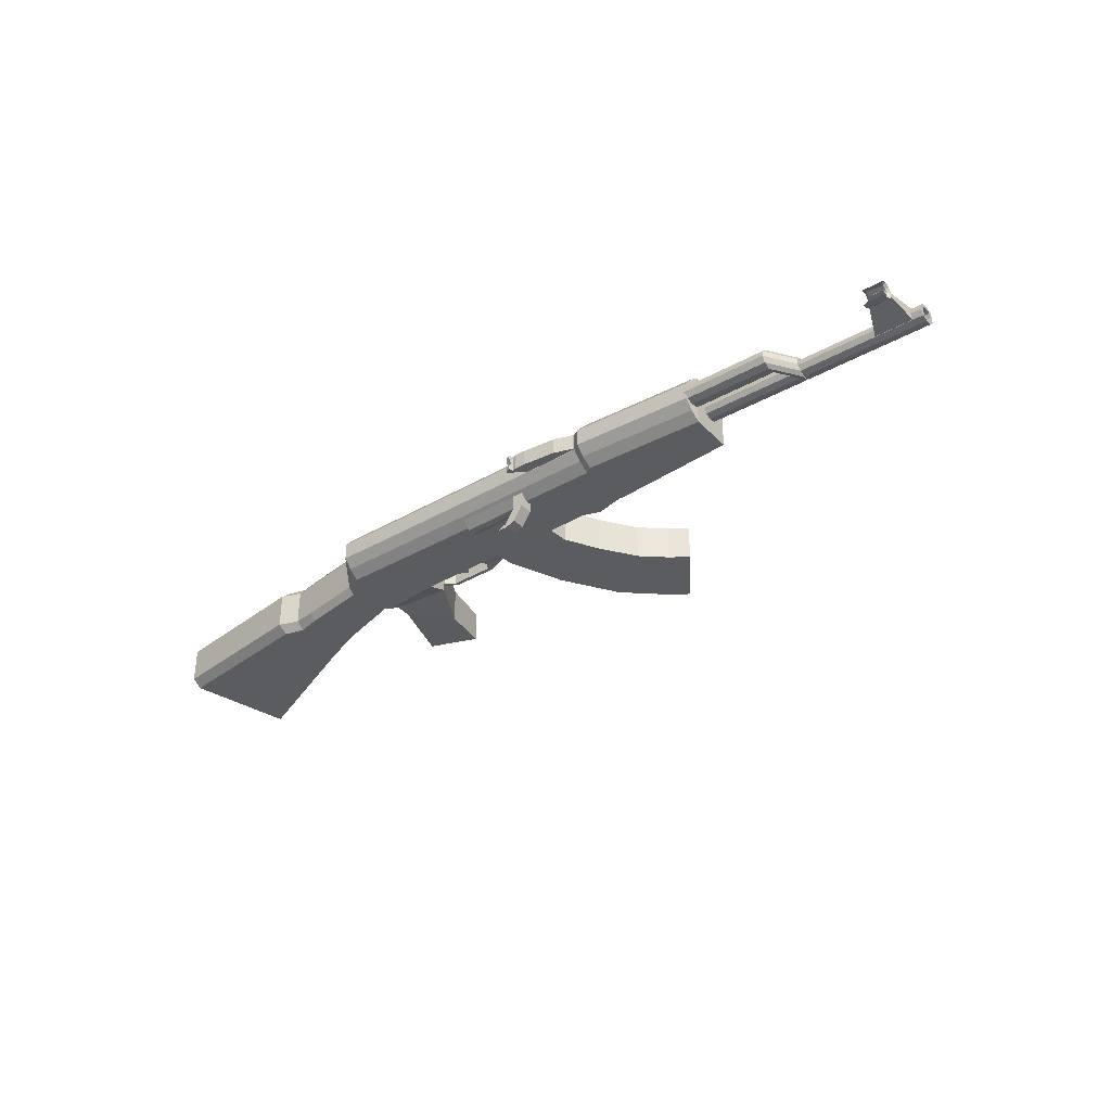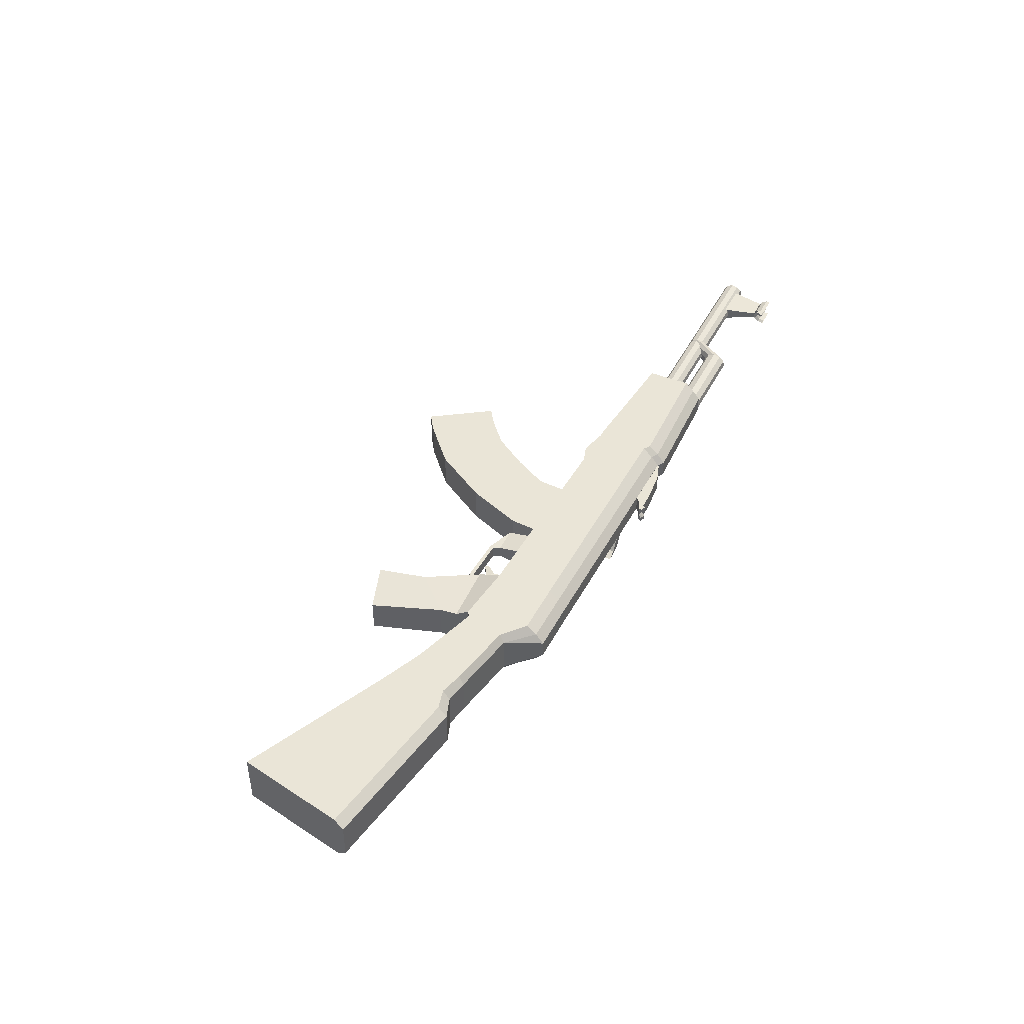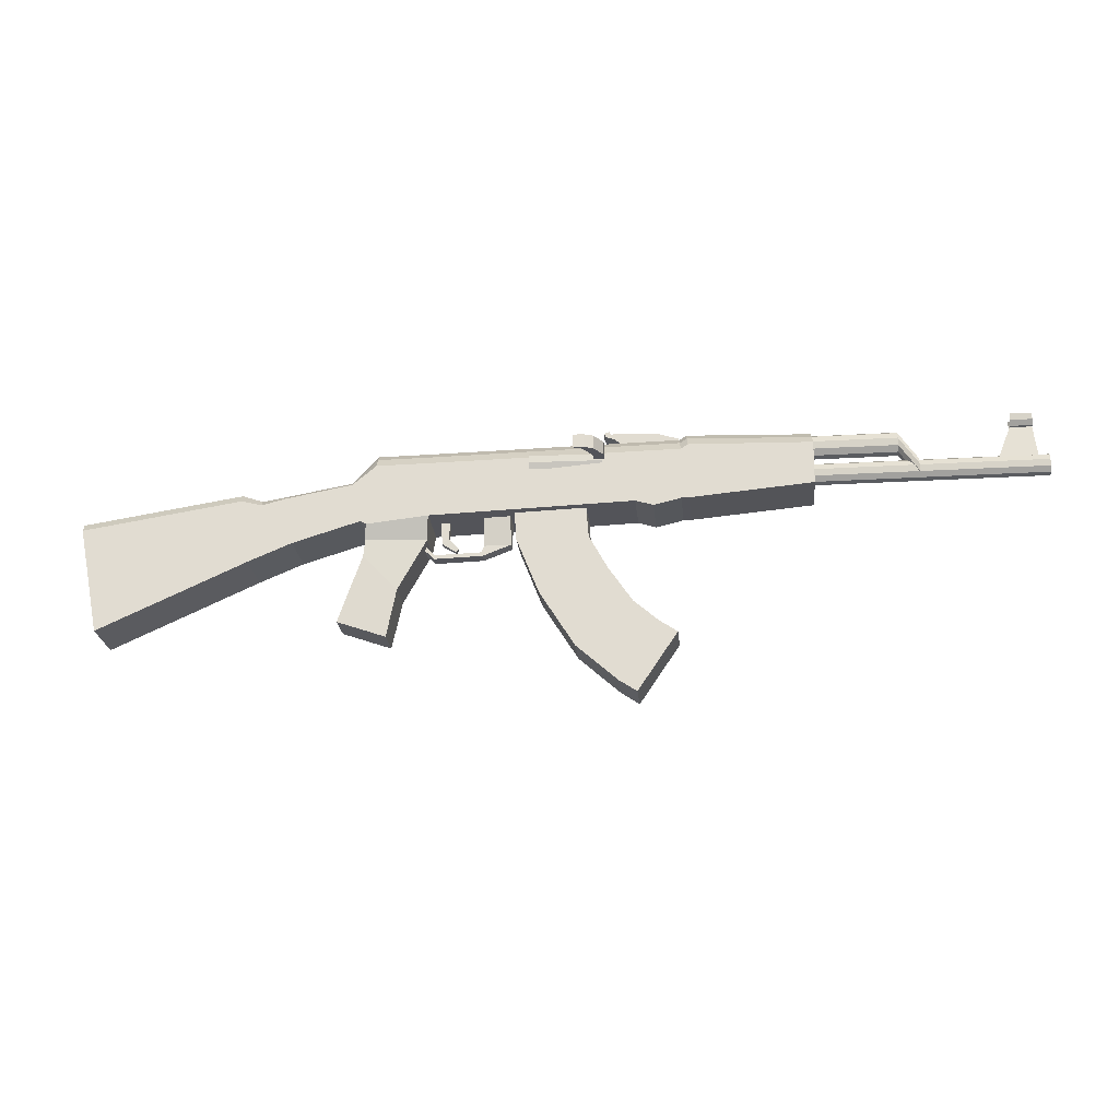
<metadata>
{"format":"obj","ext":"obj","renderer":"f3d","projection":"perspective","resolution":1024,"background":"white","views":[{"elev":-34.3,"azim":-142.7,"up":"+Z"},{"elev":44.0,"azim":115.6,"up":"+Z"},{"elev":-23.8,"azim":-174.3,"up":"+Y"}]}
</metadata>
<code>
v 1.21 0.1809 -0.02077
v 1.21 0.1809 0.06264
v 1.029 0.1809 0.06264
v 1.029 0.1809 -0.02077
v 1.21 0.3854 -0.0572
v 1.21 0.3854 0.09907
v 1.029 0.3854 0.09907
v 1.029 0.3854 -0.0572
v 1.223 0.1072 -0.02077
v 1.223 0.1072 0.06264
v 1.234 0.134 0.06264
v 1.234 0.134 -0.02077
v 1.551 0.1257 -0.02077
v 1.551 0.1257 0.06264
v 1.555 0.09716 0.06264
v 1.555 0.09716 -0.02077
v 1.654 0.1954 -0.03297
v 1.654 0.1954 0.07484
v 1.631 0.2128 0.07484
v 1.631 0.2128 -0.03297
v 3.835 -0.3919 -0.1603
v 3.835 -0.3919 0.2022
v 2.814 0.07131 0.2022
v 2.814 0.07131 -0.1603
v 3.988 0.3564 -0.1603
v 3.988 0.3564 0.2022
v 2.88 0.5294 0.2022
v 2.88 0.5294 -0.1603
v 2.89 0.5944 -0.1049
v 2.89 0.5944 0.1468
v 3.998 0.4214 0.1468
v 3.998 0.4214 -0.1049
v 2.588 0.571 0.1468
v 2.588 0.571 -0.1049
v 2.577 0.533 -0.1603
v 2.577 0.533 0.2022
v 2.511 0.1979 -0.1603
v 2.511 0.1979 0.2022
v 2.044 0.341 0.2022
v 2.044 0.341 -0.1603
v 2.111 0.6181 0.2022
v 2.111 0.6181 -0.1603
v 2.121 0.6542 -0.1049
v 2.121 0.6542 0.1468
v 1.953 0.8265 0.1468
v 1.953 0.8265 -0.1049
v 1.951 0.7543 -0.1603
v 1.951 0.7543 0.2022
v 2.009 0.3174 -0.1603
v 2.009 0.3174 0.2022
v 1.581 0.3622 0.2022
v 1.581 0.3622 -0.1603
v 1.578 0.7576 0.2022
v 1.578 0.7576 -0.1603
v 1.583 0.8294 -0.1049
v 1.583 0.8294 0.1468
v 1.856 -0.4842 -0.08846
v 1.856 -0.4842 0.1303
v 2.193 -0.3641 0.1303
v 2.193 -0.3641 -0.08846
v -0.1845 0.8852 0.1468
v -0.1845 0.8852 -0.1049
v -0.1899 0.8134 -0.1603
v -0.1899 0.8134 0.2022
v -0.1912 0.4137 -0.1603
v -0.1912 0.4137 0.2022
v -1.033 0.487 0.2022
v -1.033 0.487 -0.1603
v -1.037 0.7888 0.2022
v -1.037 0.7888 -0.1603
v -1.031 0.8535 -0.1049
v -1.031 0.8535 0.1468
v -1.612 0.8934 -0.03035
v -1.612 0.847 -0.0507
v -1.612 0.7956 -0.04369
v -1.612 0.7588 -0.01199
v -1.612 0.7507 0.03228
v -1.612 0.7743 0.07222
v -1.612 0.8207 0.09257
v -1.612 0.8721 0.08556
v -1.612 0.9089 0.05387
v -1.612 0.917 0.009588
v -1.011 0.8934 -0.03035
v -1.011 0.847 -0.0507
v -1.011 0.7956 -0.04369
v -1.011 0.7588 -0.01199
v -1.011 0.7507 0.03228
v -1.011 0.7743 0.07222
v -1.011 0.8207 0.09257
v -1.011 0.8721 0.08556
v -1.011 0.9089 0.05386
v -1.011 0.917 0.009588
v -1.011 0.8339 0.02093
v -0.989 0.629 0.02093
v -0.989 0.7037 0.01074
v -0.989 0.6964 0.05053
v -0.989 0.6633 0.07902
v -0.989 0.6171 0.08532
v -0.989 0.5755 0.06703
v -0.989 0.5542 0.03113
v -0.989 0.5615 -0.008659
v -0.989 0.5946 -0.03714
v -0.989 0.6408 -0.04345
v -0.989 0.6825 -0.02516
v -2.612 0.7037 0.01074
v -2.612 0.6964 0.05053
v -2.612 0.6633 0.07902
v -2.612 0.6171 0.08532
v -2.612 0.5755 0.06703
v -2.612 0.5542 0.03113
v -2.612 0.5615 -0.008659
v -2.612 0.5946 -0.03714
v -2.612 0.6408 -0.04345
v -2.612 0.6825 -0.02516
v -2.612 0.6657 -0.01071
v -2.612 0.6803 0.01393
v -2.612 0.6753 0.04125
v -2.612 0.6526 0.06081
v -2.612 0.6209 0.06514
v -2.612 0.5922 0.05258
v -2.612 0.5777 0.02794
v -2.612 0.5827 0.000614
v -2.612 0.6054 -0.01894
v -2.612 0.6371 -0.02327
v -1.936 0.6803 0.01393
v -1.936 0.6657 -0.01071
v -1.936 0.6753 0.04125
v -1.936 0.6526 0.06081
v -1.936 0.6209 0.06514
v -1.936 0.5922 0.05258
v -1.936 0.5777 0.02794
v -1.936 0.5827 0.000614
v -1.936 0.6054 -0.01894
v -1.936 0.6371 -0.02327
v -1.746 0.6331 0.02093
v -1.746 0.7162 0.009588
v -1.746 0.7081 0.05387
v -1.746 0.6713 0.08556
v -1.746 0.6199 0.09257
v -1.746 0.5735 0.07222
v -1.746 0.5499 0.03228
v -1.746 0.558 -0.01199
v -1.746 0.5948 -0.04369
v -1.746 0.6462 -0.0507
v -1.746 0.6926 -0.03035
v -2.369 0.9135 0.003793
v -2.276 0.6759 -0.02411
v -2.54 0.6759 -0.02411
v -2.52 0.9135 0.003793
v -2.369 0.9135 0.03807
v -2.276 0.6759 0.06598
v -2.54 0.6759 0.06598
v -2.52 0.9135 0.03807
v -2.521 0.996 -0.04183
v -2.521 0.9509 -0.03569
v -2.521 0.9187 -0.007914
v -2.521 0.9116 0.03088
v -2.521 0.9323 0.06587
v -2.521 0.9693 0.0837
v -2.521 0.9956 0.07756
v -2.374 0.996 -0.04183
v -2.374 0.9509 -0.03569
v -2.374 0.9187 -0.007914
v -2.374 0.9116 0.03088
v -2.374 0.9323 0.06587
v -2.374 0.9693 0.0837
v -2.374 0.9956 0.07756
v -2.391 0.9876 0.06418
v -2.391 0.972 0.06887
v -2.391 0.9446 0.05525
v -2.391 0.9288 0.0397
v -2.391 0.9342 0.01008
v -2.391 0.9589 -0.02231
v -2.391 0.9933 -0.027
v -2.504 0.9876 0.06418
v -2.504 0.972 0.06887
v -2.504 0.9446 0.05525
v -2.504 0.9288 0.0397
v -2.504 0.9342 0.01008
v -2.504 0.9589 -0.02231
v -2.504 0.9933 -0.027
v -2.391 0.9747 0.0259
v -2.504 0.9747 0.0259
v -2.391 0.9801 0.01944
v -2.504 0.9801 0.01944
v -0.1418 0.7821 -0.1603
v -0.1364 0.8539 -0.1049
v -0.1364 0.8539 0.1468
v -0.1418 0.7821 0.2022
v -0.1381 0.4129 -0.1603
v -0.1381 0.4129 0.2022
v -0.1334 0.9099 0.08134
v -0.1334 0.9099 -0.03947
v -1.028 0.9095 0.08134
v -1.028 0.9095 -0.03947
v -0.1815 0.9412 -0.03947
v -0.1815 0.9412 0.08134
v 1.586 0.8854 0.08134
v 1.586 0.8854 -0.03947
v 1.956 0.8825 -0.03947
v 1.956 0.8825 0.08134
v 0.04729 0.7794 -0.1603
v 0.05275 0.8512 -0.1049
v 0.05275 0.8512 0.1468
v 0.04729 0.7794 0.2022
v 0.05108 0.3688 -0.1603
v 0.05108 0.3688 0.2022
v 0.0557 0.9072 0.08134
v 0.0557 0.9072 -0.03947
v 0.1697 0.7777 -0.1603
v 0.1752 0.8495 -0.1049
v 0.1752 0.8495 0.1468
v 0.1697 0.7777 0.2022
v 0.1735 0.4068 -0.1603
v 0.1735 0.4068 0.2022
v 0.1781 0.9055 0.08134
v 0.1781 0.9055 -0.03947
v 2.738 0.4919 -0.1603
v 2.748 0.5442 -0.1049
v 2.748 0.5442 0.1468
v 2.738 0.4919 0.2022
v 2.671 0.1308 -0.1603
v 2.671 0.1308 0.2022
v 2.03 0.1061 -0.09925
v 1.789 -0.1496 -0.09925
v 1.789 -0.1496 0.1411
v 2.03 0.1061 0.1411
v 2.018 0.2265 -0.102
v 1.594 0.2032 -0.102
v 1.594 0.2032 0.1439
v 2.018 0.2265 0.1439
v 0.00427 0.9633 -0.03615
v 0.00427 0.8707 -0.03615
v -0.1283 0.8707 -0.03615
v -0.1283 0.9209 -0.03615
v 0.00427 0.9633 0.07802
v 0.00427 0.8707 0.07802
v -0.1283 0.8707 0.07802
v -0.1283 0.9209 0.07802
v 0.2353 0.8707 0.07802
v 0.2353 0.9813 0.07802
v 0.2353 0.8707 -0.03615
v 0.2353 0.9813 -0.03615
v 0.3123 0.9813 -0.03615
v 0.3189 0.9411 -0.03615
v 0.3123 0.9813 0.07802
v 0.3189 0.9411 0.07802
v 0.377 0.9607 0.07801
v 0.3392 0.9757 0.07801
v 0.377 0.9607 -0.03615
v 0.3392 0.9757 -0.03615
v 0.3494 1.002 -0.03615
v 0.3872 0.9866 -0.03615
v 0.3494 1.002 0.07801
v 0.3872 0.9866 0.07801
v 0.3683 0.9941 -0.03615
v 0.3683 0.9941 0.07801
v 0.3872 0.9694 0.02093
v 0.3494 0.9786 0.02093
v 0.3683 0.9712 0.02093
v 0.3778 0.9903 -0.03615
v 0.3588 0.9978 -0.03615
v 0.3778 0.9903 0.07801
v 0.3588 0.9978 0.07801
v 0.3872 0.9866 -0.007605
v 0.3872 0.9866 0.04947
v 0.3494 1.002 0.04947
v 0.3494 1.002 -0.007605
v 0.3683 0.9941 0.04947
v 0.3588 0.9749 0.02093
v 0.3683 0.9941 -0.007605
v 0.3778 0.9731 0.02093
v 0.3588 0.9978 0.04947
v 0.3588 0.9978 -0.007605
v 0.3778 0.9903 0.04947
v 0.3778 0.9903 -0.007605
v 0.8624 0.7998 -0.129
v 0.8624 0.8142 -0.1008
v 0.8624 0.8093 -0.06957
v 0.8624 0.7869 -0.04719
v 0.8624 0.7556 -0.04224
v 0.8624 0.7274 -0.05661
v 0.8624 0.713 -0.08481
v 0.8624 0.718 -0.1161
v 0.8624 0.7404 -0.1385
v 0.8624 0.7716 -0.1434
v 0.5448 0.7998 -0.129
v 0.5448 0.8142 -0.1008
v 0.5448 0.8093 -0.06957
v 0.5448 0.7869 -0.04719
v 0.5448 0.7556 -0.04224
v 0.5448 0.7274 -0.05661
v 0.5448 0.713 -0.08481
v 0.5448 0.718 -0.1161
v 0.5448 0.7404 -0.1385
v 0.5448 0.7716 -0.1434
v 0.8624 0.7636 -0.09282
v 0.5448 0.7636 -0.09282
v 0.8914 0.8257 -0.1332
v 0.8914 0.6748 -0.1641
v 0.3944 0.6748 -0.1488
v 0.3944 0.8257 -0.1179
v 0.8914 0.7669 -0.1819
v 0.3944 0.7669 -0.1666
v 0.8914 0.7185 -0.1819
v 0.3944 0.7185 -0.1666
v 0.452 0.7315 -0.2254
v 0.452 0.7315 -0.111
v 0.3771 0.7315 -0.111
v 0.3771 0.7315 -0.2254
v 0.452 0.8272 -0.2254
v 0.452 0.8272 -0.111
v 0.3771 0.8272 -0.111
v 0.3771 0.8272 -0.2254
v 0.4415 0.8272 -0.325
v 0.5165 0.8272 -0.325
v 0.4415 0.7315 -0.325
v 0.5165 0.7315 -0.325
v 0.5802 0.7315 -0.3525
v 0.5052 0.7315 -0.3525
v 0.5802 0.8272 -0.3525
v 0.5052 0.8272 -0.3525
v 0.9831 0.1816 -0.1042
v 0.9831 0.1816 0.146
v 0.493 0.1816 0.146
v 0.493 0.1816 -0.1042
v 0.3638 -0.05553 -0.1042
v 0.3638 -0.05553 0.146
v 0.829 -0.2097 0.146
v 0.829 -0.2097 -0.1042
v 0.5867 -0.5996 -0.1042
v 0.5867 -0.5996 0.146
v 0.2029 -0.2948 0.146
v 0.2029 -0.2948 -0.1042
v 0.03152 -0.4459 -0.1042
v 0.03152 -0.4459 0.146
v 0.3046 -0.8528 0.146
v 0.3046 -0.8528 -0.1042
v 0.1823 -0.9349 -0.1042
v 0.1823 -0.9349 0.146
v -0.09078 -0.528 0.146
v -0.09078 -0.528 -0.1042
v 1.014 0.611 0.146
v 0.524 0.611 0.146
v 1.014 0.611 -0.1042
v 0.524 0.611 -0.1042
v 1.511 0.3292 -0.008519
v 1.511 0.3292 0.05039
v 1.452 0.3292 0.05039
v 1.452 0.3292 -0.008519
v 1.511 0.3881 -0.008519
v 1.511 0.3881 0.05039
v 1.452 0.3881 0.05039
v 1.452 0.3881 -0.008519
v 1.46 0.2536 -0.008519
v 1.46 0.2536 0.05039
v 1.503 0.2127 0.05039
v 1.503 0.2127 -0.008519
v 1.406 0.1517 0.006033
v 1.406 0.1517 0.03583
v 1.393 0.1785 0.03583
v 1.393 0.1785 0.006033
f 1 5 6 2
f 2 6 7 3
f 3 7 8 4
f 5 1 4 8
f 3 4 9 10
f 4 1 12 9
f 1 2 11 12
f 2 3 10 11
f 11 10 15 14
f 12 11 14 13
f 9 12 13 16
f 10 9 16 15
f 15 16 17 18
f 16 13 20 17
f 13 14 19 20
f 14 15 18 19
f 21 22 23 24
f 21 25 26 22
f 22 26 27 23
f 25 21 24 28
f 27 26 31 30
f 25 28 29 32
f 26 25 32 31
f 32 29 30 31
f 37 38 39 40
f 38 36 41 39
f 35 37 40 42
f 36 33 44 41
f 33 34 43 44
f 34 35 42 43
f 43 42 47 46
f 44 43 46 45
f 41 44 45 48
f 42 40 49 47
f 39 41 48 50
f 40 39 50 49
f 50 48 53 51
f 47 49 52 54
f 48 45 56 53
f 46 47 54 55
f 60 59 58 57
f 65 66 67 68
f 66 64 69 67
f 63 65 68 70
f 64 61 72 69
f 62 63 70 71
f 93 84 83
f 93 85 84
f 93 86 85
f 93 87 86
f 93 88 87
f 93 89 88
f 93 90 89
f 93 91 90
f 93 92 91
f 93 83 92
f 73 83 84 74
f 74 84 85 75
f 75 85 86 76
f 76 86 87 77
f 77 87 88 78
f 78 88 89 79
f 79 89 90 80
f 80 90 91 81
f 81 91 92 82
f 82 92 83 73
f 105 95 104 114
f 106 96 95 105
f 107 97 96 106
f 108 98 97 107
f 109 99 98 108
f 110 100 99 109
f 111 101 100 110
f 112 102 101 111
f 113 103 102 112
f 114 104 103 113
f 94 104 95
f 94 95 96
f 94 96 97
f 94 97 98
f 94 98 99
f 94 99 100
f 94 100 101
f 94 101 102
f 94 102 103
f 94 103 104
f 105 114 115 116
f 106 105 116 117
f 107 106 117 118
f 108 107 118 119
f 109 108 119 120
f 110 109 120 121
f 111 110 121 122
f 112 111 122 123
f 113 112 123 124
f 114 113 124 115
f 116 115 126 125
f 117 116 125 127
f 118 117 127 128
f 119 118 128 129
f 120 119 129 130
f 121 120 130 131
f 122 121 131 132
f 123 122 132 133
f 124 123 133 134
f 115 124 134 126
f 82 73 145 136
f 81 82 136 137
f 80 81 137 138
f 79 80 138 139
f 78 79 139 140
f 77 78 140 141
f 76 77 141 142
f 75 76 142 143
f 74 75 143 144
f 73 74 144 145
f 135 145 144
f 135 144 143
f 135 143 142
f 135 142 141
f 135 141 140
f 135 140 139
f 135 139 138
f 135 138 137
f 135 137 136
f 135 136 145
f 148 149 146 147
f 150 153 152 151
f 146 150 151 147
f 147 151 152 148
f 148 152 153 149
f 149 153 150 146
f 154 161 162 155
f 155 162 163 156
f 156 163 164 157
f 157 164 165 158
f 158 165 166 159
f 159 166 167 160
f 167 166 169 168
f 159 160 175 176
f 166 165 170 169
f 158 159 176 177
f 165 164 171 170
f 157 158 177 178
f 164 163 172 171
f 156 157 178 179
f 163 162 173 172
f 155 156 179 180
f 162 161 174 173
f 154 155 180 181
f 173 174 181 180
f 172 173 180 179
f 170 171 178 177
f 169 170 177 176
f 168 169 176 175
f 178 171 182 183
f 172 179 185 184
f 179 178 183 185
f 171 172 184 182
f 182 184 185 183
f 186 63 62 187
f 188 61 64 189
f 190 65 63 186
f 189 64 66 191
f 191 66 65 190
f 61 188 192 197
f 187 62 196 193
f 71 72 194 195
f 62 71 195 196
f 72 61 197 194
f 46 55 199 200
f 56 45 201 198
f 45 46 200 201
f 201 200 199 198
f 197 196 195 194
f 193 196 197 192
f 202 186 187 203
f 204 188 189 205
f 206 190 186 202
f 205 189 191 207
f 207 191 190 206
f 188 204 208 192
f 203 187 193 209
f 209 193 192 208
f 54 210 211 55
f 210 202 203 211
f 56 212 213 53
f 212 204 205 213
f 52 214 210 54
f 214 206 202 210
f 53 213 215 51
f 213 205 207 215
f 51 215 214 52
f 215 207 206 214
f 204 212 216 208
f 212 56 198 216
f 55 211 217 199
f 211 203 209 217
f 199 217 216 198
f 28 218 219 29
f 218 35 34 219
f 29 219 220 30
f 219 34 33 220
f 30 220 221 27
f 220 33 36 221
f 24 222 218 28
f 222 37 35 218
f 27 221 223 23
f 221 36 38 223
f 23 223 222 24
f 223 38 37 222
f 44 45 201
f 43 44 201 200
f 43 200 46
f 224 60 57 225
f 225 57 58 226
f 226 58 59 227
f 227 59 60 224
f 49 228 229 52
f 228 224 225 229
f 52 229 230 51
f 229 225 226 230
f 51 230 231 50
f 230 226 227 231
f 50 231 228 49
f 231 227 224 228
f 234 235 232 233
f 236 239 238 237
f 234 238 239 235
f 235 239 236 232
f 232 236 241 243
f 236 237 240 241
f 233 232 243 242
f 242 243 244 245
f 241 240 247 246
f 240 242 245 247
f 243 241 246 244
f 244 246 249 251
f 247 245 250 248
f 246 247 248 249
f 245 244 251 250
f 256 250 251
f 257 249 248
f 258 248 250
f 259 251 249
f 252 262 251
f 262 256 251
f 256 261 250
f 261 253 250
f 255 263 248
f 263 257 248
f 257 264 249
f 264 254 249
f 253 265 250
f 265 258 250
f 258 266 248
f 266 255 248
f 254 267 249
f 267 259 249
f 259 268 251
f 268 252 251
f 267 254 264 273
f 259 267 273 270
f 273 264 257 269
f 270 273 269 260
f 268 259 270 274
f 252 268 274 262
f 274 270 260 271
f 262 274 271 256
f 269 257 263 275
f 260 269 275 272
f 275 263 255 266
f 272 275 266 258
f 271 260 272 276
f 256 271 276 261
f 276 272 258 265
f 261 276 265 253
f 69 72 71 70
f 67 69 70 68
f 297 277 278
f 298 288 287
f 297 278 279
f 298 289 288
f 297 279 280
f 298 290 289
f 297 280 281
f 298 291 290
f 297 281 282
f 298 292 291
f 297 282 283
f 298 293 292
f 297 283 284
f 298 294 293
f 297 284 285
f 298 295 294
f 297 285 286
f 298 296 295
f 286 277 297
f 298 287 296
f 277 287 288 278
f 278 288 289 279
f 279 289 290 280
f 280 290 291 281
f 281 291 292 282
f 282 292 293 283
f 283 293 294 284
f 284 294 295 285
f 285 295 296 286
f 287 277 286 296
f 303 299 302 304
f 304 306 305 303
f 306 301 300 305
f 307 308 309 310
f 311 314 313 312
f 307 311 312 308
f 308 312 313 309
f 309 313 314 310
f 310 314 315 317
f 311 307 318 316
f 314 311 316 315
f 307 310 317 318
f 318 317 320 319
f 315 316 321 322
f 316 318 319 321
f 317 315 322 320
f 321 319 320 322
f 325 326 327 328
f 326 323 330 327
f 323 324 329 330
f 324 325 328 329
f 329 328 333 332
f 330 329 332 331
f 327 330 331 334
f 328 327 334 333
f 333 334 335 336
f 334 331 338 335
f 331 332 337 338
f 332 333 336 337
f 337 336 341 340
f 338 337 340 339
f 335 338 339 342
f 336 335 342 341
f 339 340 341 342
f 325 324 343 344
f 324 323 345 343
f 323 326 346 345
f 326 325 344 346
f 351 354 353 352
f 347 351 352 348
f 348 352 353 349
f 349 353 354 350
f 351 347 350 354
f 349 350 355 356
f 350 347 358 355
f 347 348 357 358
f 348 349 356 357
f 357 356 361 360
f 358 357 360 359
f 355 358 359 362
f 356 355 362 361
f 359 360 361 362

</code>
